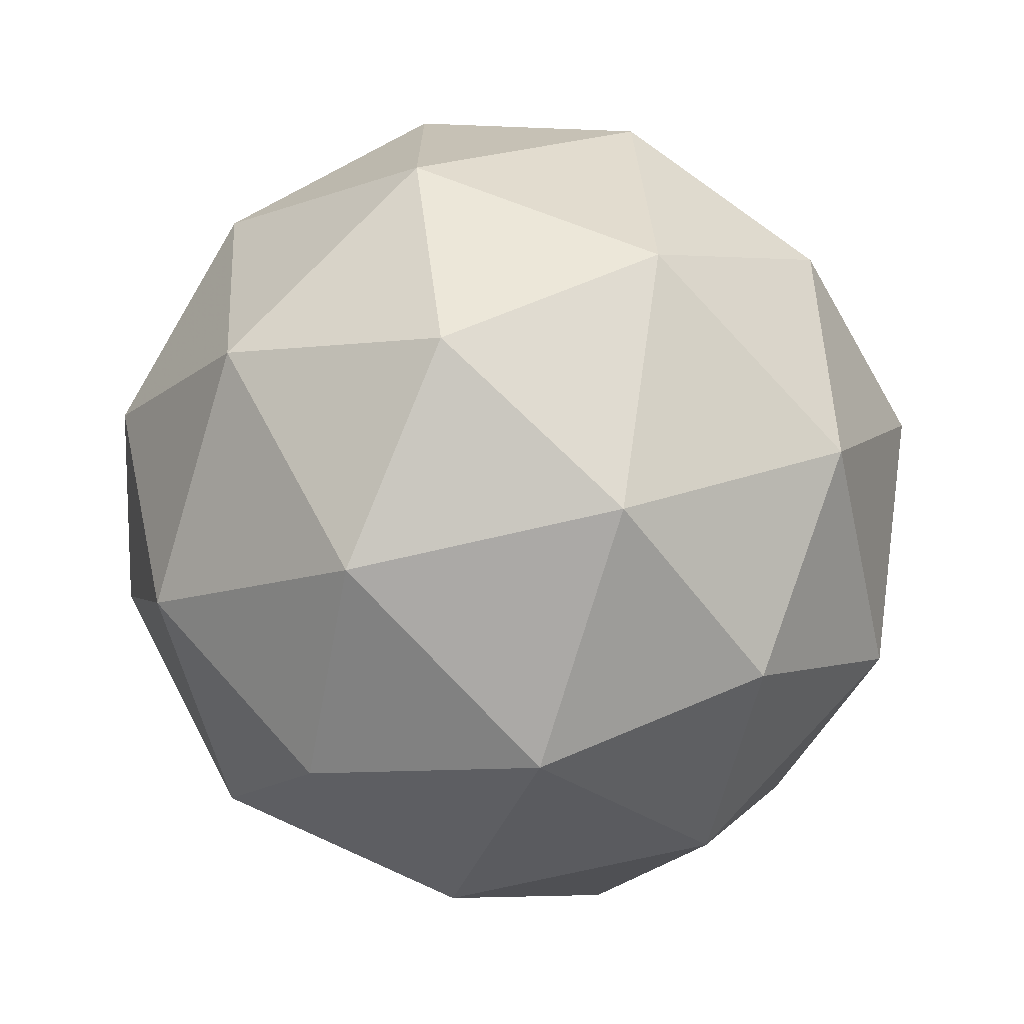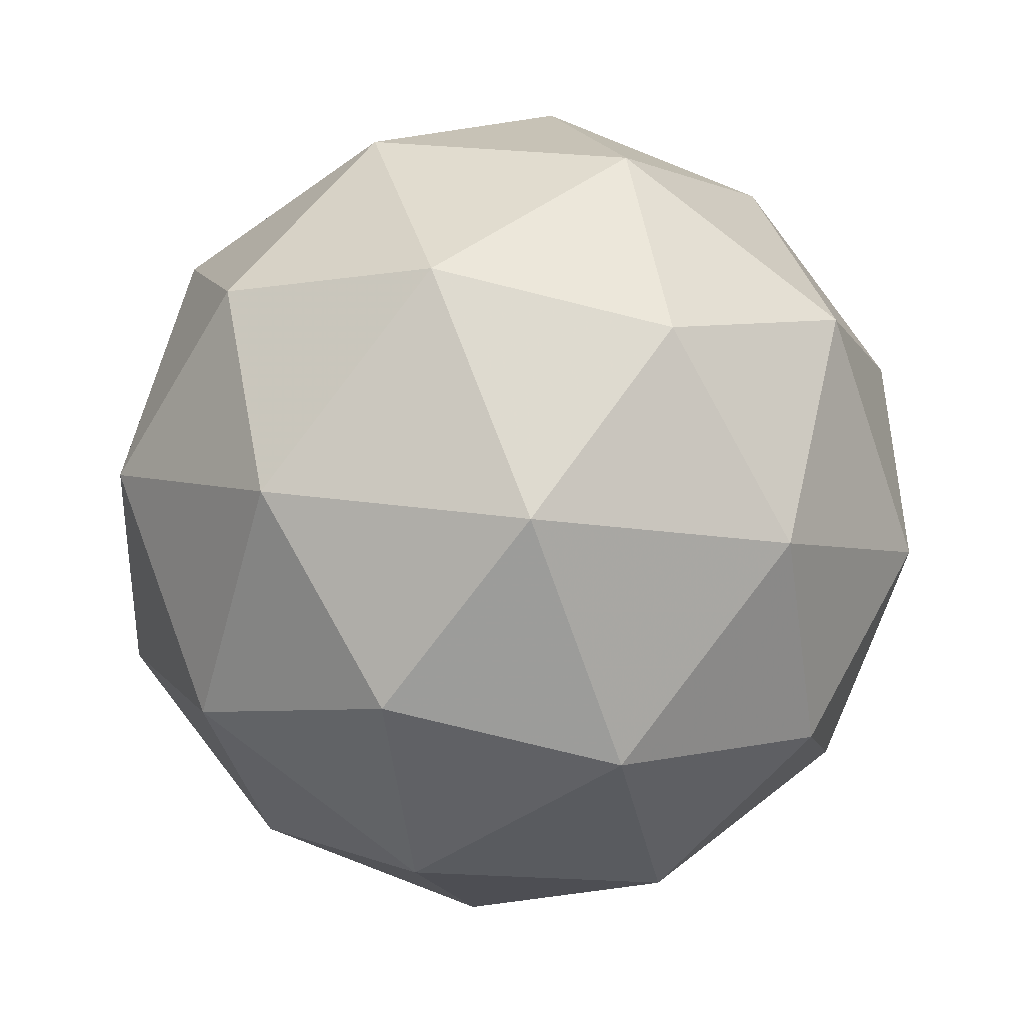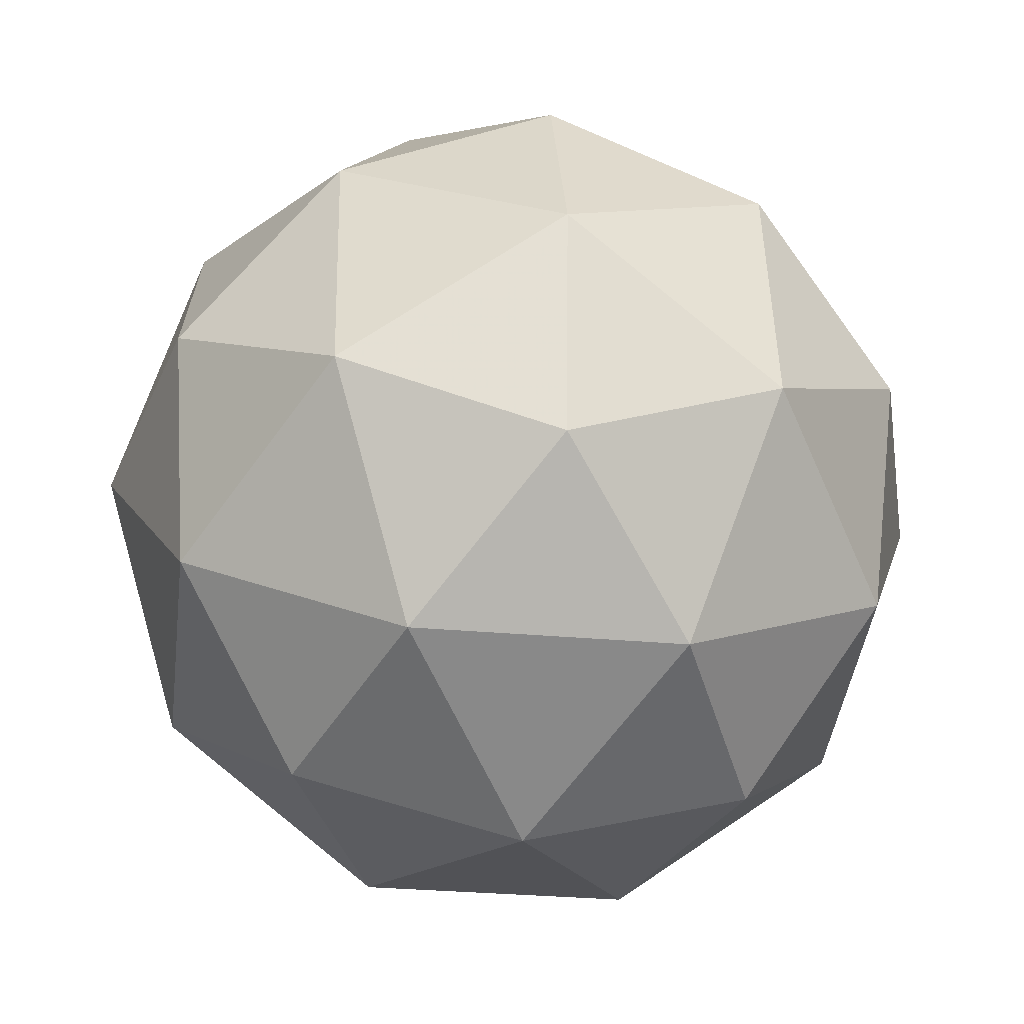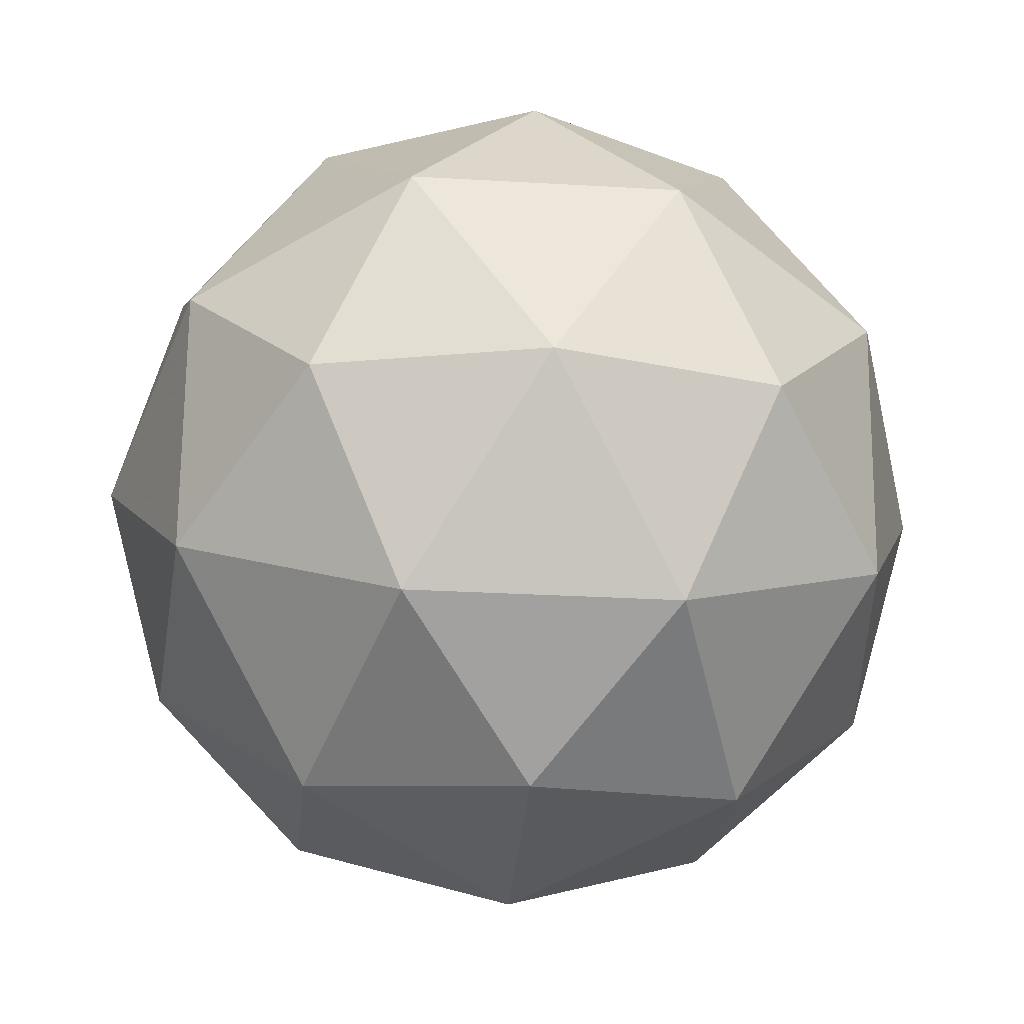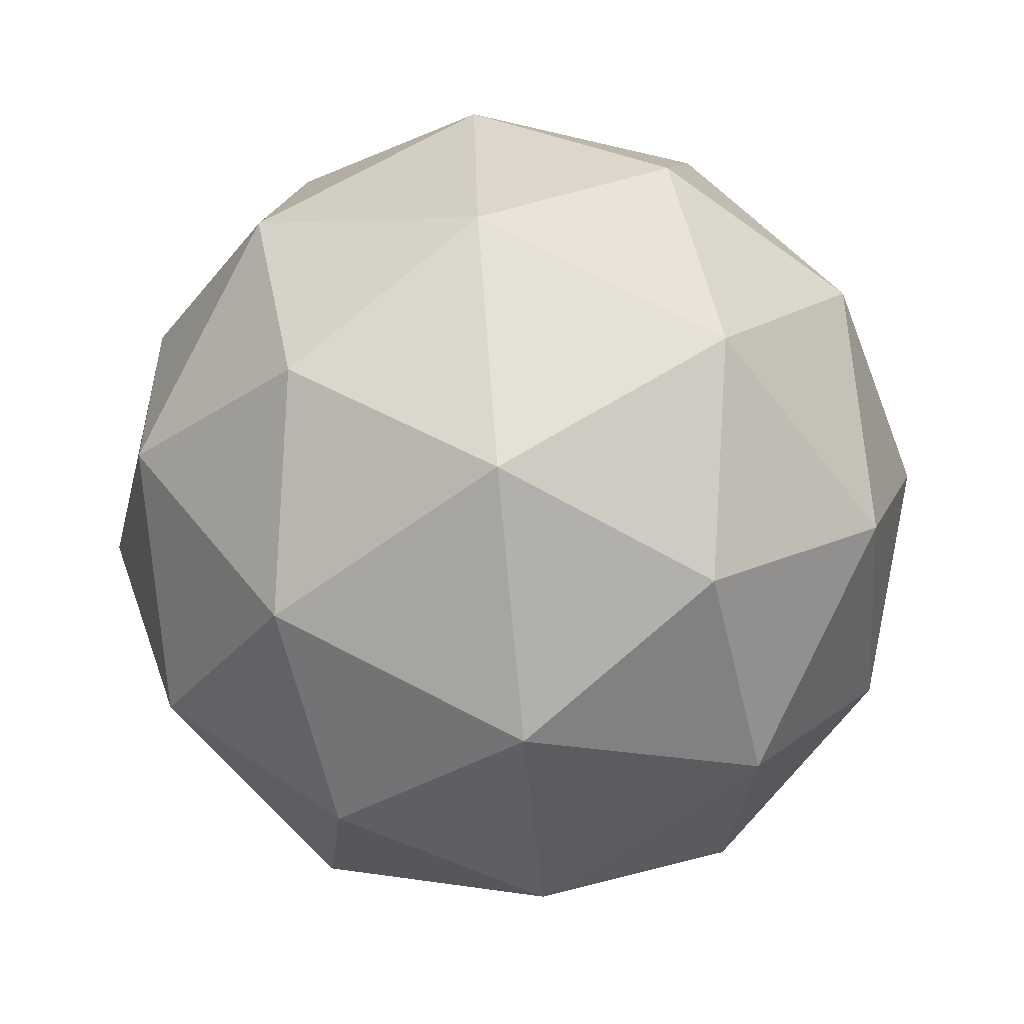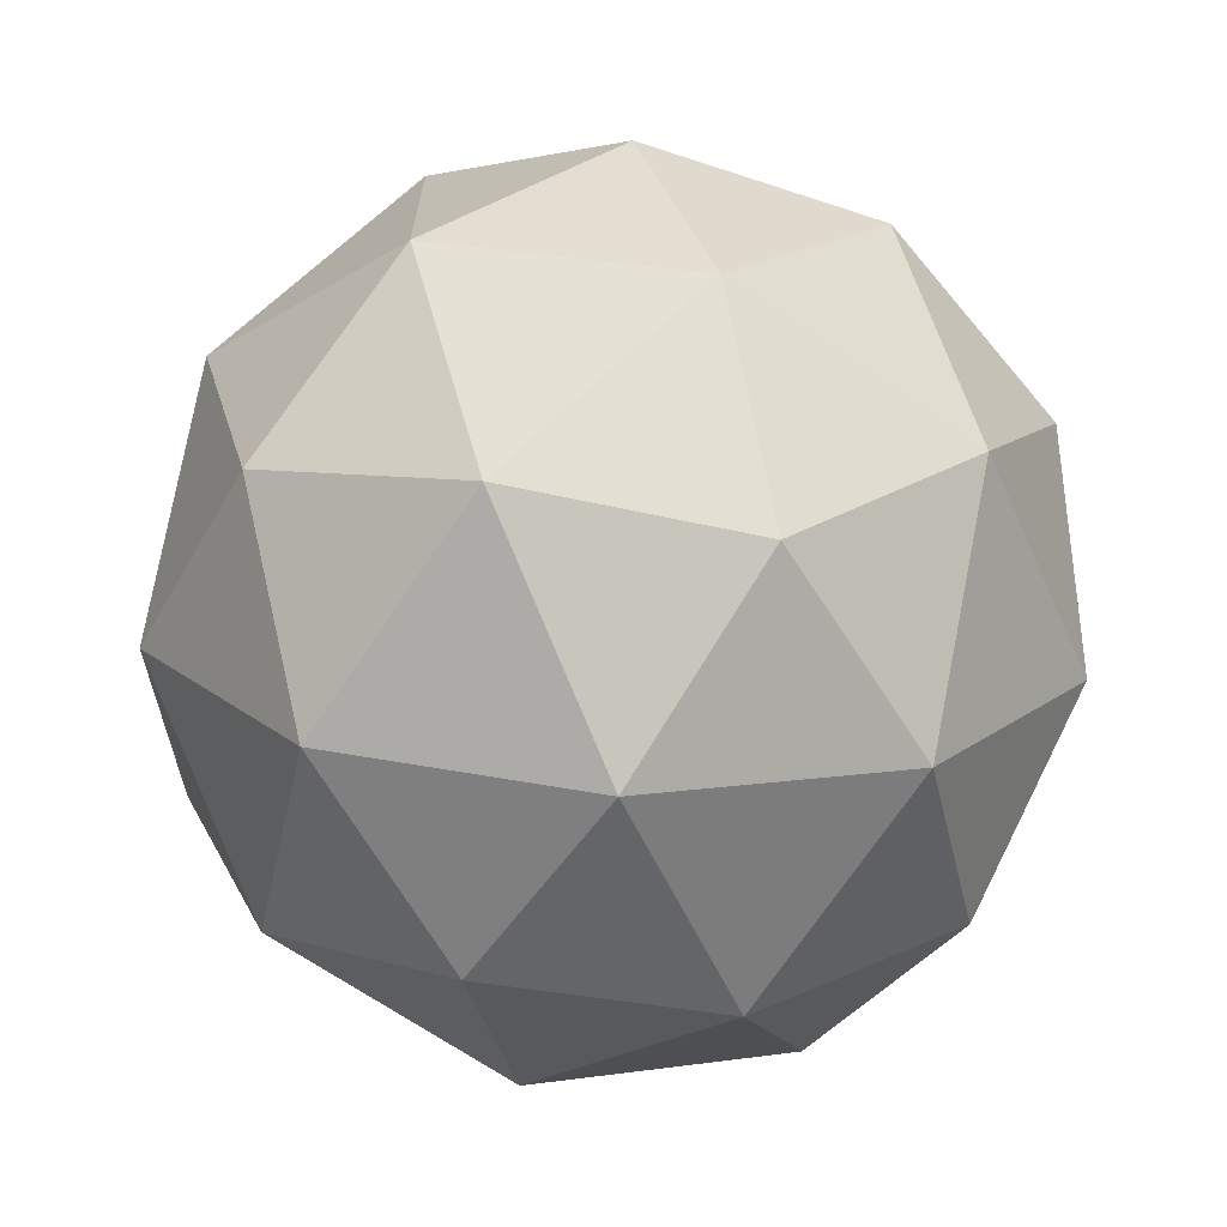
<metadata>
{"format":"obj","ext":"obj","renderer":"f3d","projection":"perspective","resolution":1024,"background":"white","views":[{"elev":-53.1,"azim":-104.1,"up":"+Y"},{"elev":0.3,"azim":30.4,"up":"+Z"},{"elev":14.2,"azim":45.7,"up":"+Z"},{"elev":6.0,"azim":82.4,"up":"+Z"},{"elev":-24.3,"azim":-145.2,"up":"+Y"},{"elev":24.4,"azim":-39.7,"up":"+Z"}]}
</metadata>
<code>
v 0.5116 0.5716 -0.1843
v 0.4602 0.6189 -0.1375
v 0.5412 0.6401 -0.1456
v 0.5866 0.5693 -0.1464
v 0.5337 0.5044 -0.1388
v 0.4556 0.535 -0.1333
v 0.5035 0.6459 -0.07062
v 0.5816 0.6153 -0.07612
v 0.577 0.5314 -0.07196
v 0.496 0.5102 -0.06388
v 0.4506 0.581 -0.06306
v 0.5256 0.5787 -0.02512
v 0.5278 0.6112 -0.1755
v 0.4802 0.5988 -0.1708
v 0.4976 0.6391 -0.148
v 0.4472 0.5773 -0.1408
v 0.4774 0.5495 -0.1683
v 0.5545 0.5696 -0.176
v 0.5719 0.6099 -0.1532
v 0.5234 0.5315 -0.1716
v 0.5675 0.5301 -0.1493
v 0.4904 0.51 -0.1416
v 0.4443 0.6043 -0.09951
v 0.4416 0.555 -0.09706
v 0.523 0.6549 -0.1087
v 0.4754 0.6425 -0.104
v 0.5956 0.5953 -0.1124
v 0.5689 0.6369 -0.1119
v 0.5618 0.5078 -0.1055
v 0.5929 0.546 -0.11
v 0.4683 0.5134 -0.09754
v 0.5142 0.4954 -0.1008
v 0.4697 0.6202 -0.06019
v 0.5468 0.6403 -0.06787
v 0.59 0.573 -0.06865
v 0.5396 0.5112 -0.06146
v 0.4653 0.5404 -0.05623
v 0.5138 0.6189 -0.03789
v 0.4827 0.5807 -0.03344
v 0.5598 0.6008 -0.04112
v 0.557 0.5515 -0.03867
v 0.5094 0.5391 -0.03393
f 1 14 13
f 2 14 16
f 1 13 18
f 1 18 20
f 1 20 17
f 2 16 23
f 3 15 25
f 4 19 27
f 5 21 29
f 6 22 31
f 2 23 26
f 3 25 28
f 4 27 30
f 5 29 32
f 6 31 24
f 7 33 38
f 8 34 40
f 9 35 41
f 10 36 42
f 11 37 39
f 39 42 12
f 39 37 42
f 37 10 42
f 42 41 12
f 42 36 41
f 36 9 41
f 41 40 12
f 41 35 40
f 35 8 40
f 40 38 12
f 40 34 38
f 34 7 38
f 38 39 12
f 38 33 39
f 33 11 39
f 24 37 11
f 24 31 37
f 31 10 37
f 32 36 10
f 32 29 36
f 29 9 36
f 30 35 9
f 30 27 35
f 27 8 35
f 28 34 8
f 28 25 34
f 25 7 34
f 26 33 7
f 26 23 33
f 23 11 33
f 31 32 10
f 31 22 32
f 22 5 32
f 29 30 9
f 29 21 30
f 21 4 30
f 27 28 8
f 27 19 28
f 19 3 28
f 25 26 7
f 25 15 26
f 15 2 26
f 23 24 11
f 23 16 24
f 16 6 24
f 17 22 6
f 17 20 22
f 20 5 22
f 20 21 5
f 20 18 21
f 18 4 21
f 18 19 4
f 18 13 19
f 13 3 19
f 16 17 6
f 16 14 17
f 14 1 17
f 13 15 3
f 13 14 15
f 14 2 15

</code>
